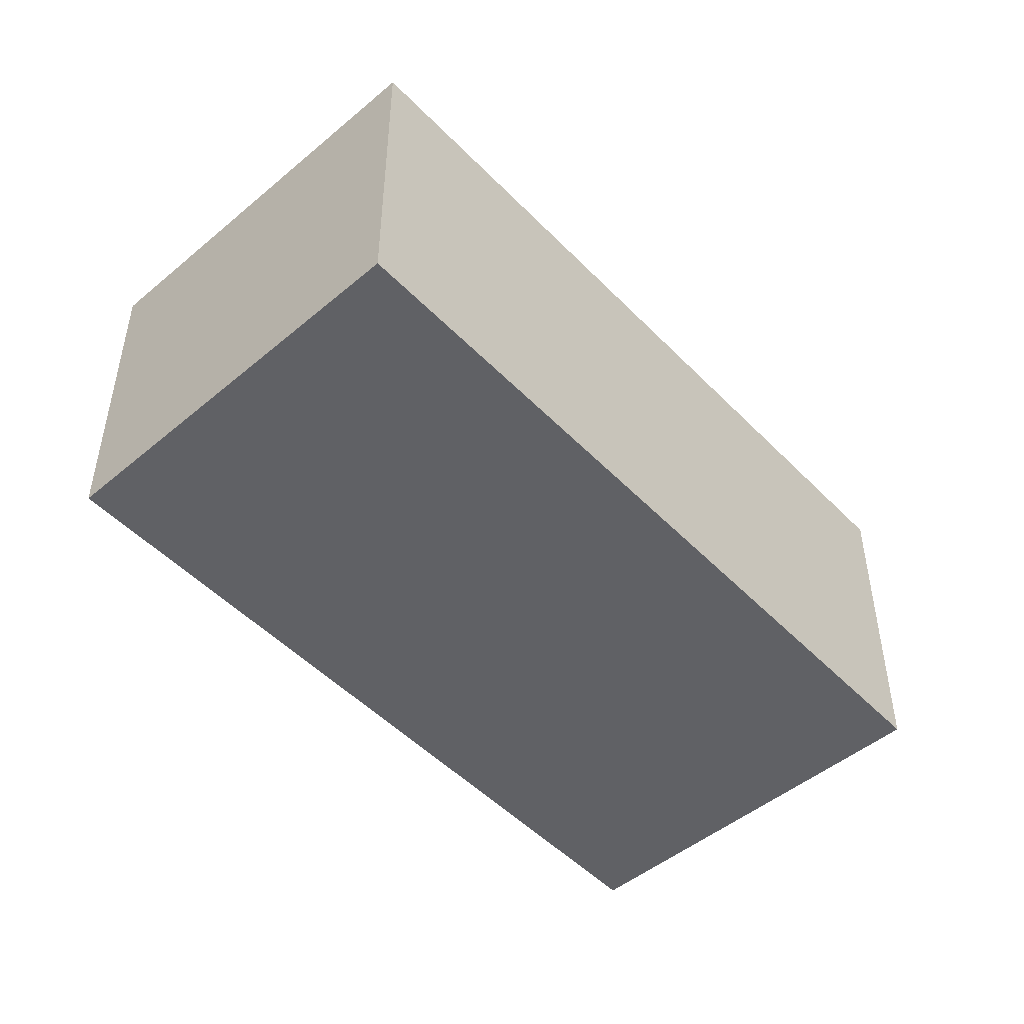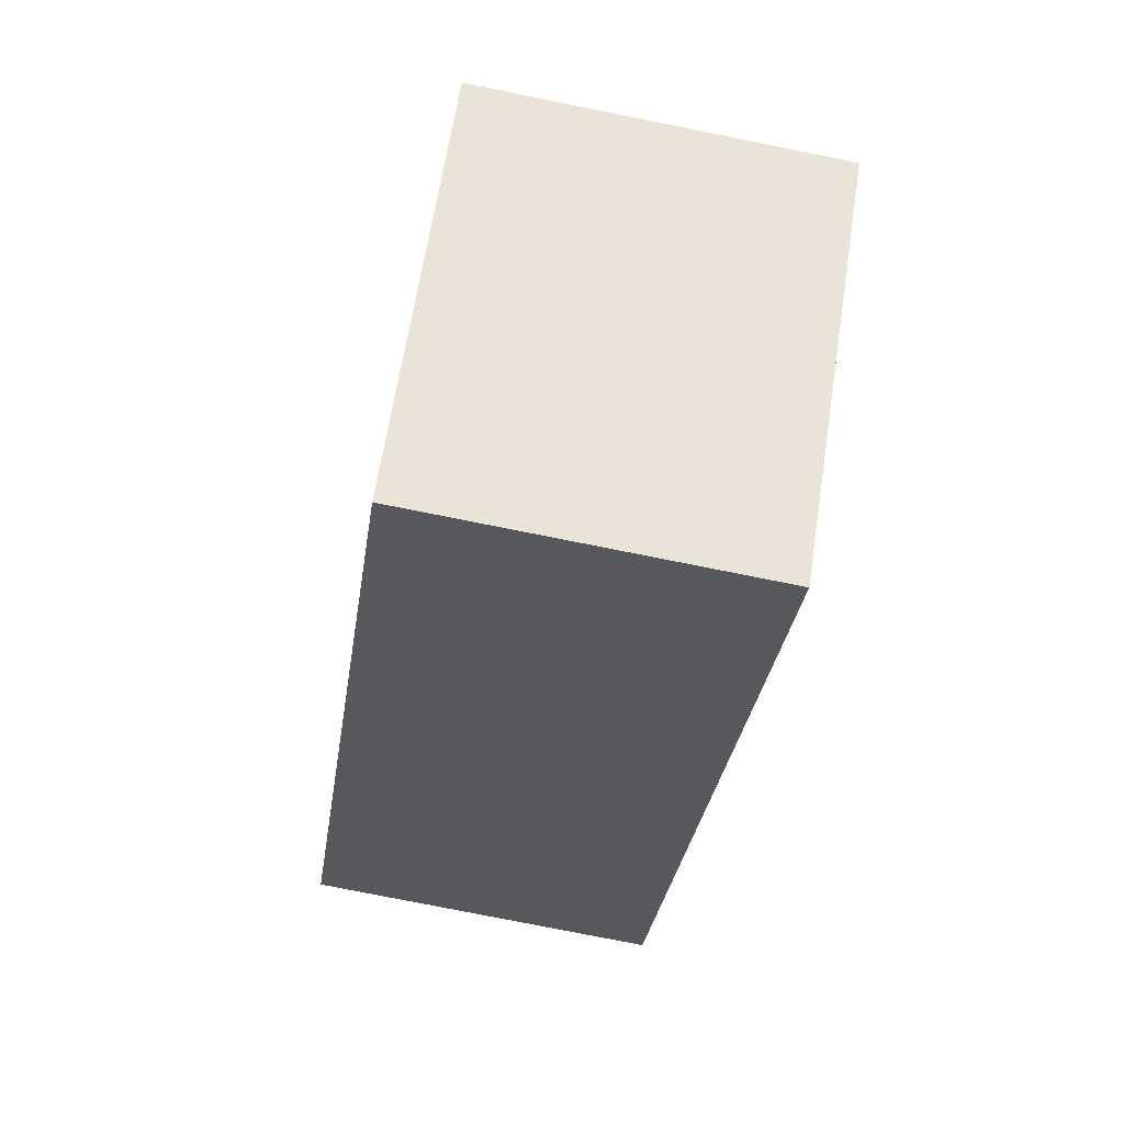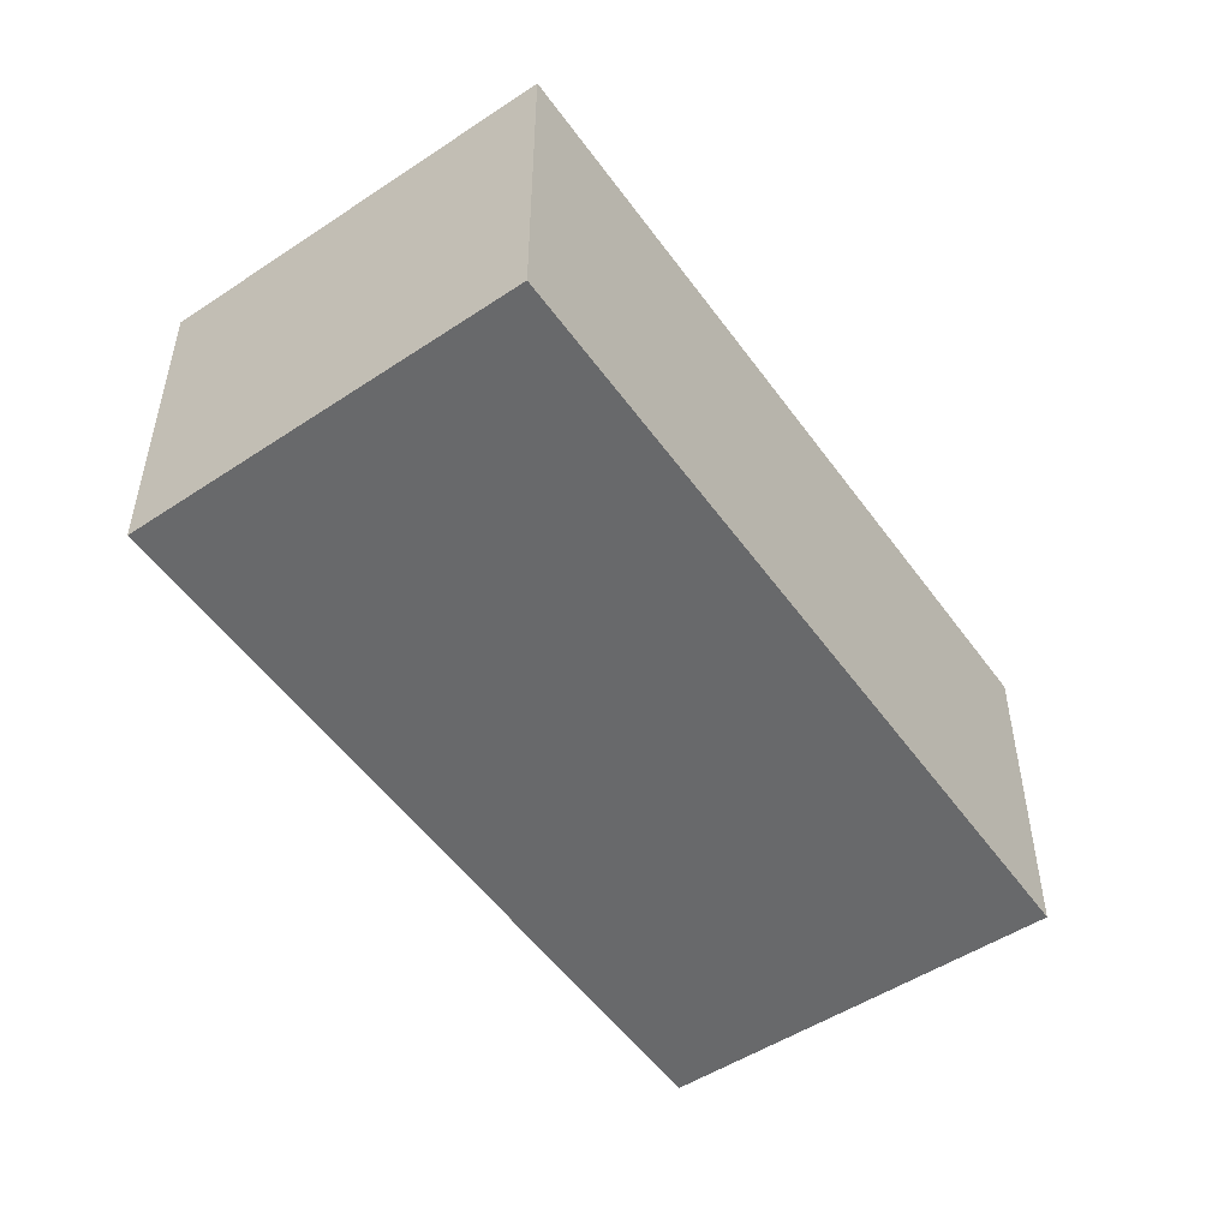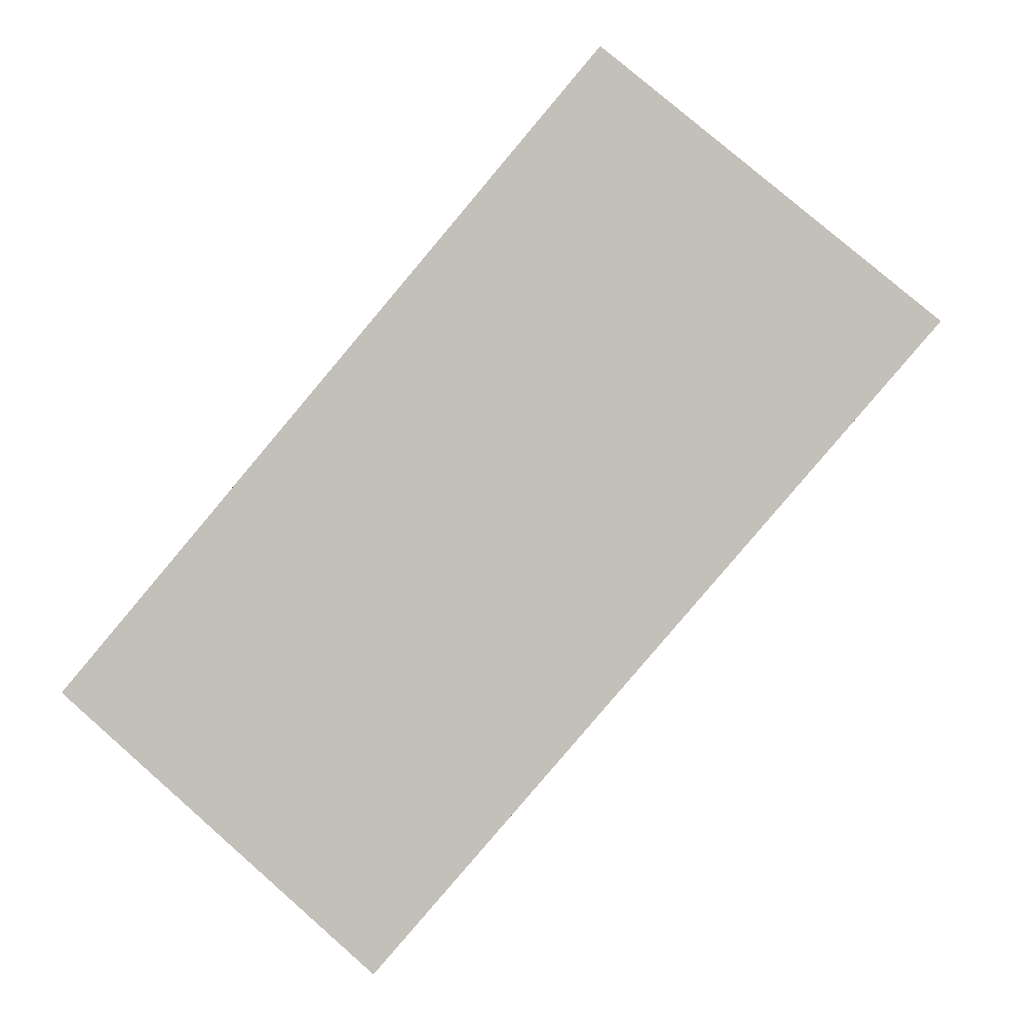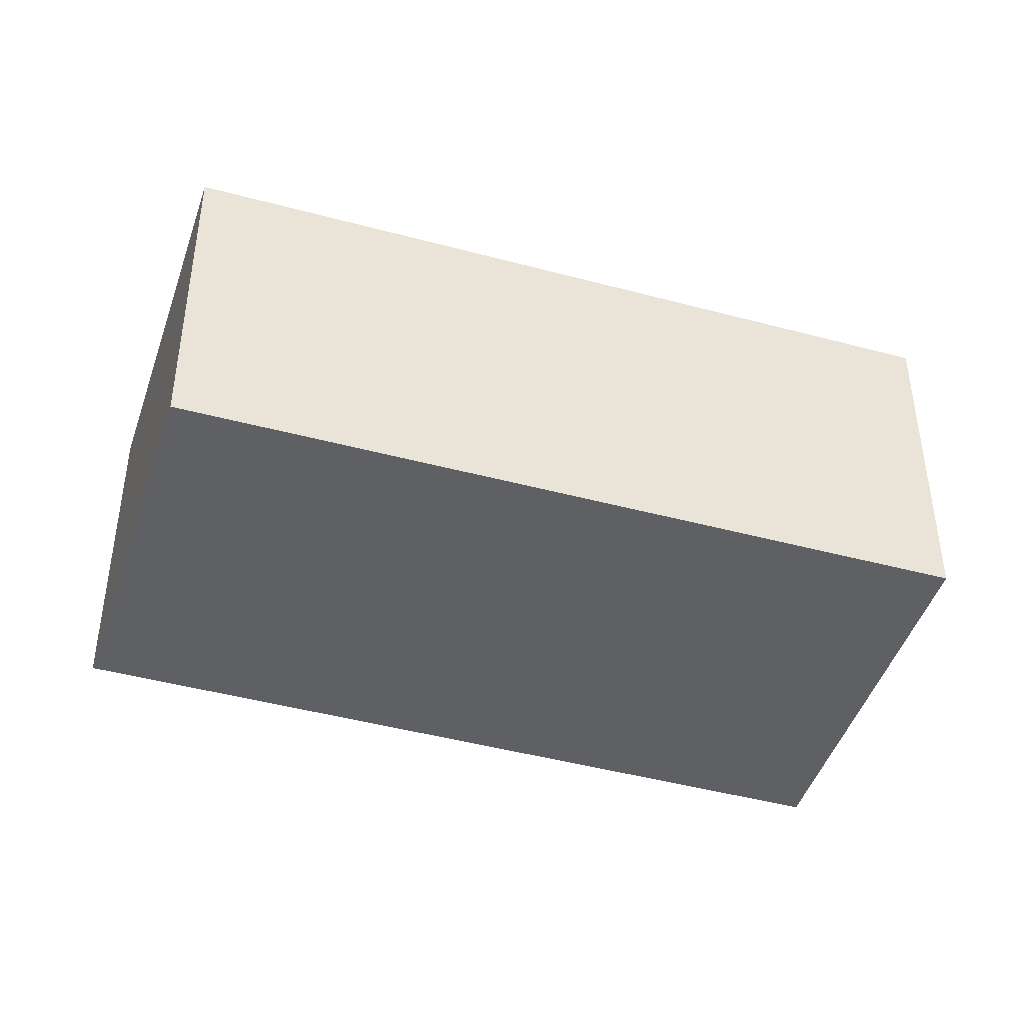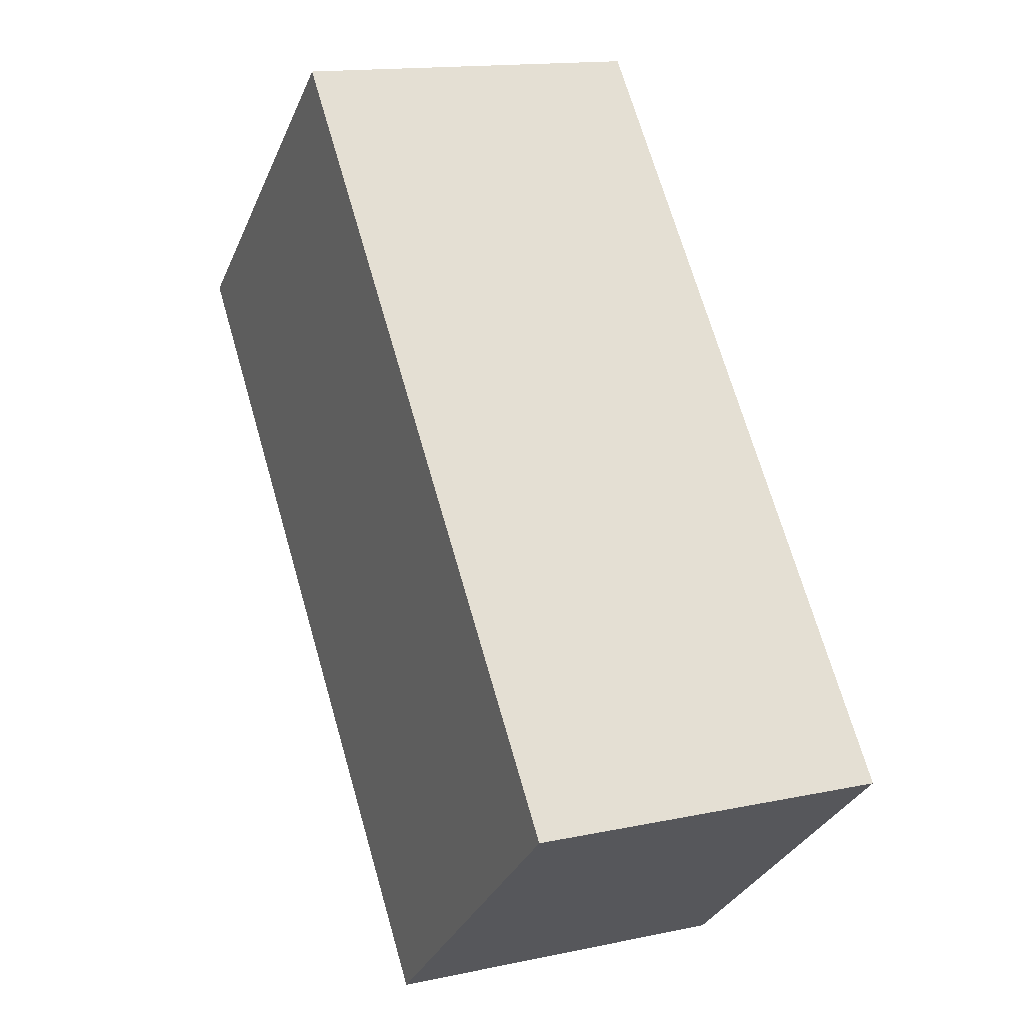
<metadata>
{"format":"obj","ext":"obj","renderer":"f3d","projection":"perspective","resolution":1024,"background":"white","views":[{"elev":-50.0,"azim":82.6,"up":"+Y"},{"elev":-77.4,"azim":-101.3,"up":"+Z"},{"elev":-52.6,"azim":75.4,"up":"+Y"},{"elev":0.5,"azim":6.6,"up":"+Z"},{"elev":-43.9,"azim":-67.1,"up":"+Y"},{"elev":14.7,"azim":-114.8,"up":"+Z"}]}
</metadata>
<code>
v  0 2.467 1.511e-16
v  6.154 2.467 2.587
v  2.243 2.467 -1.953
v  3.833 2.467 4.504
v  6.154 -1.584e-16 2.587
v  2.243 1.196e-16 -1.953
v  0 0 0
v  3.833 -2.758e-16 4.504
g defaultobject
f 1 2 3
f 2 1 4
f 5 3 2
f 3 5 6
f 6 1 3
f 1 6 7
f 7 4 1
f 4 7 8
f 8 2 4
f 2 8 5
f 8 6 5
f 6 8 7

</code>
